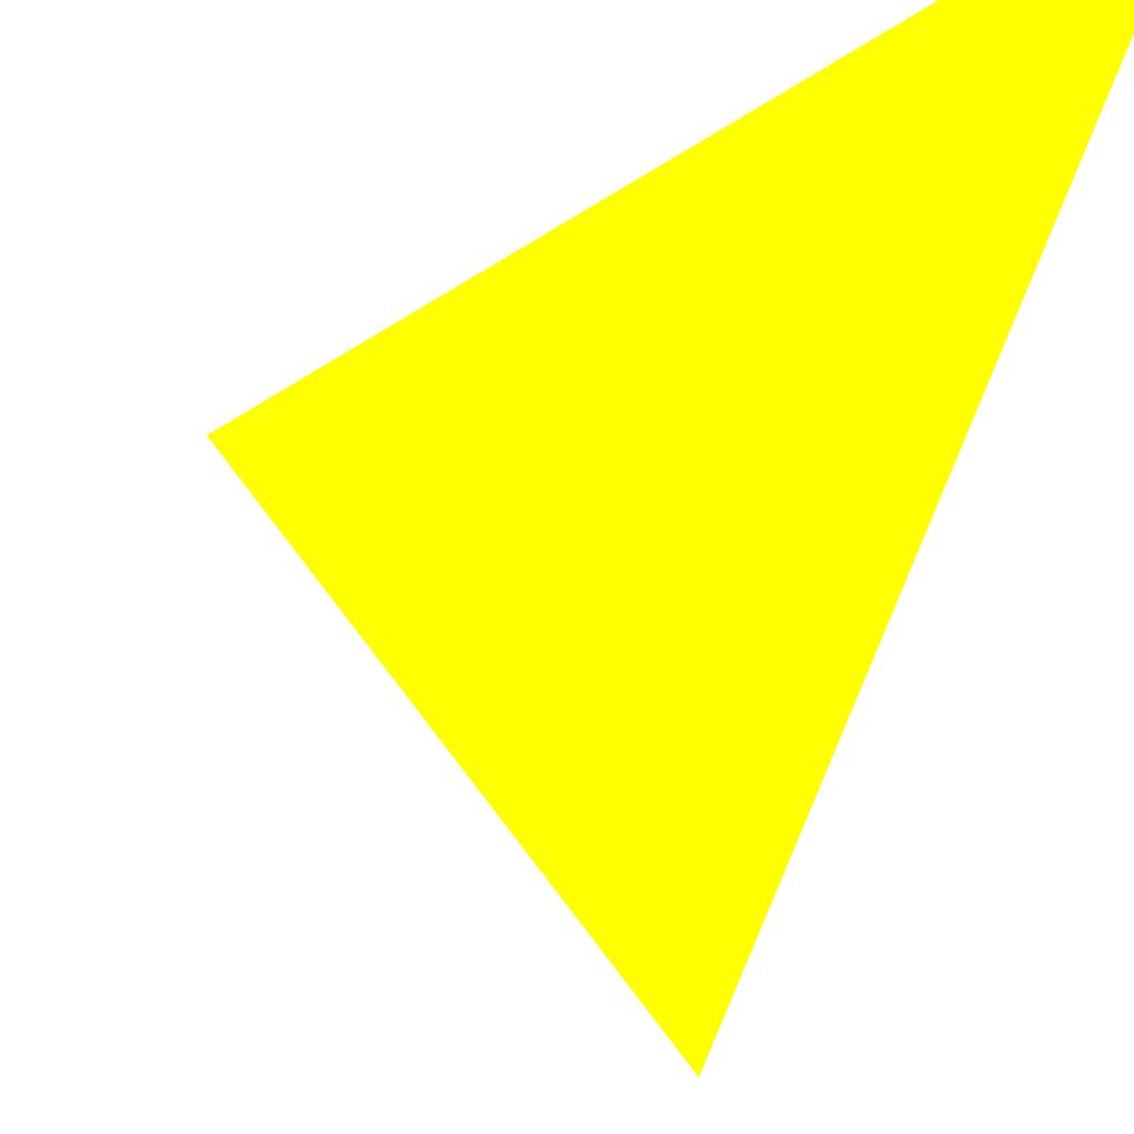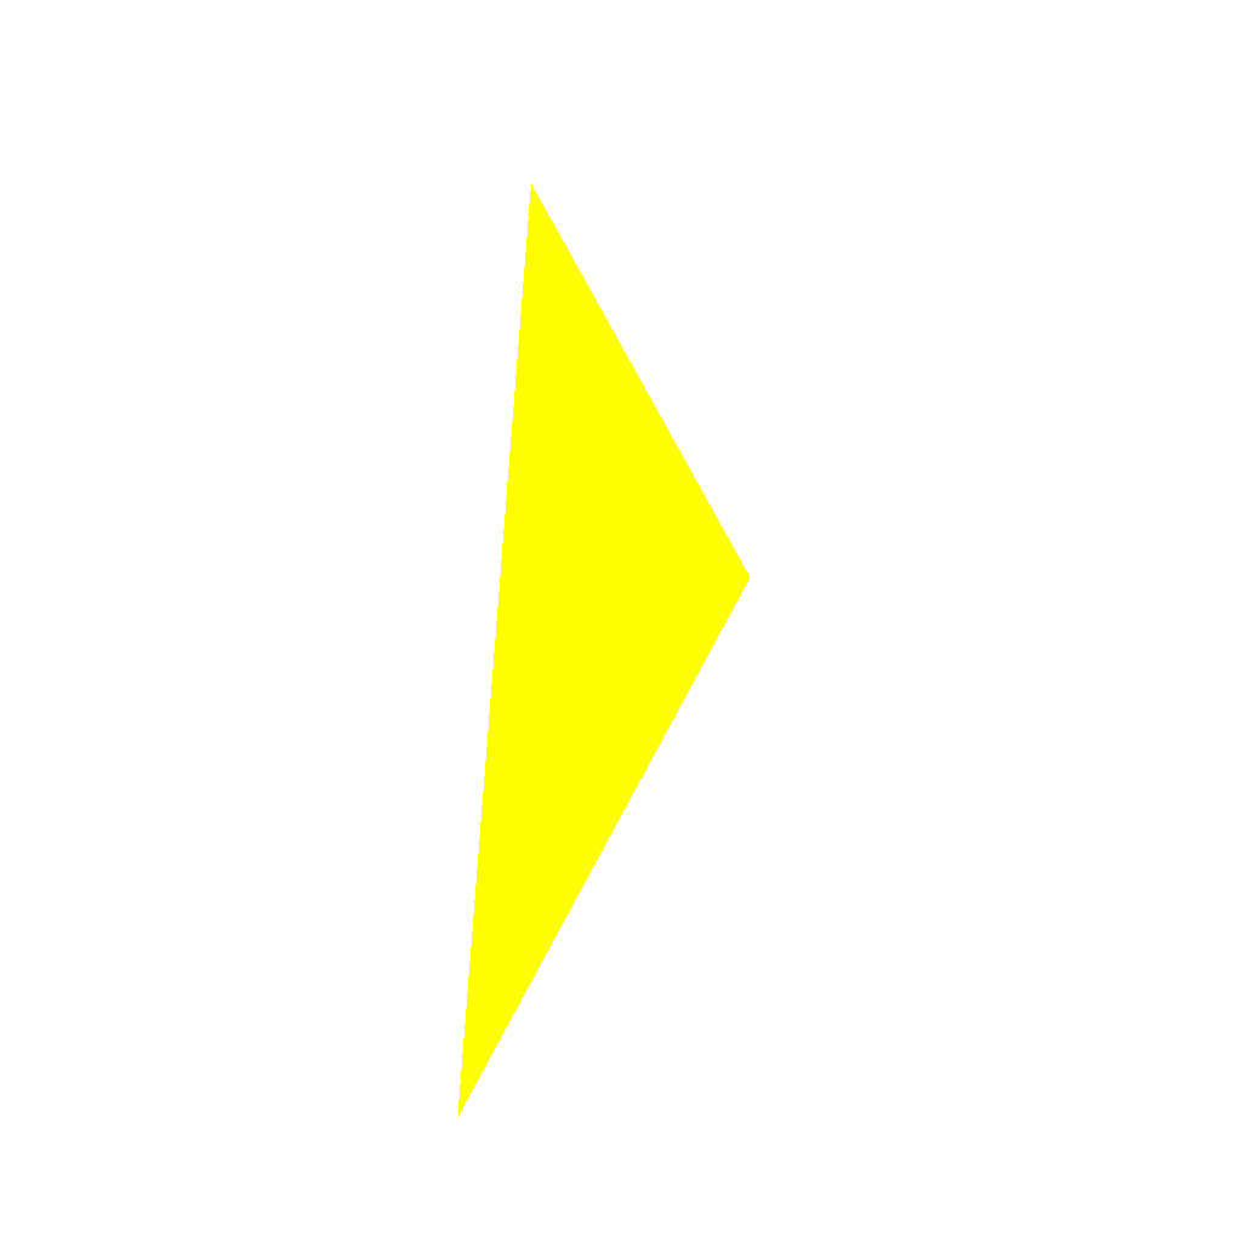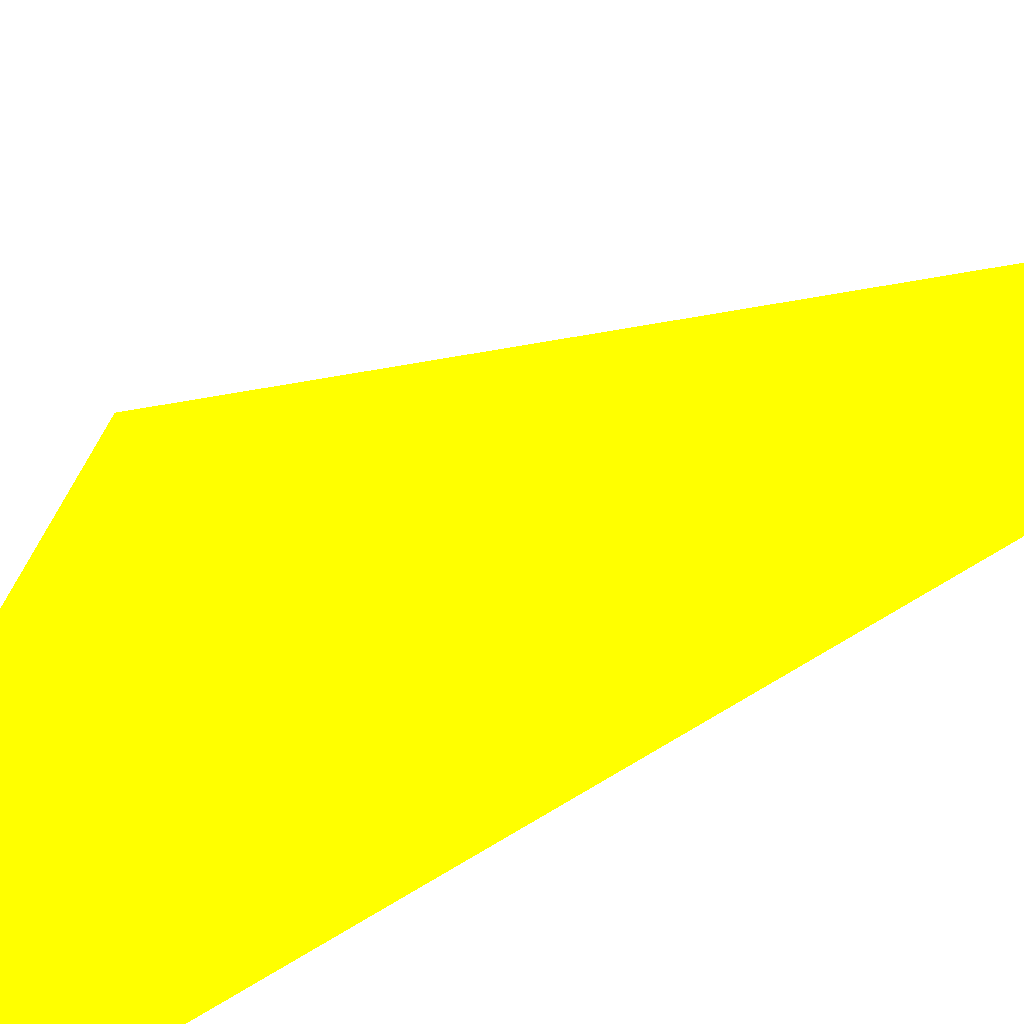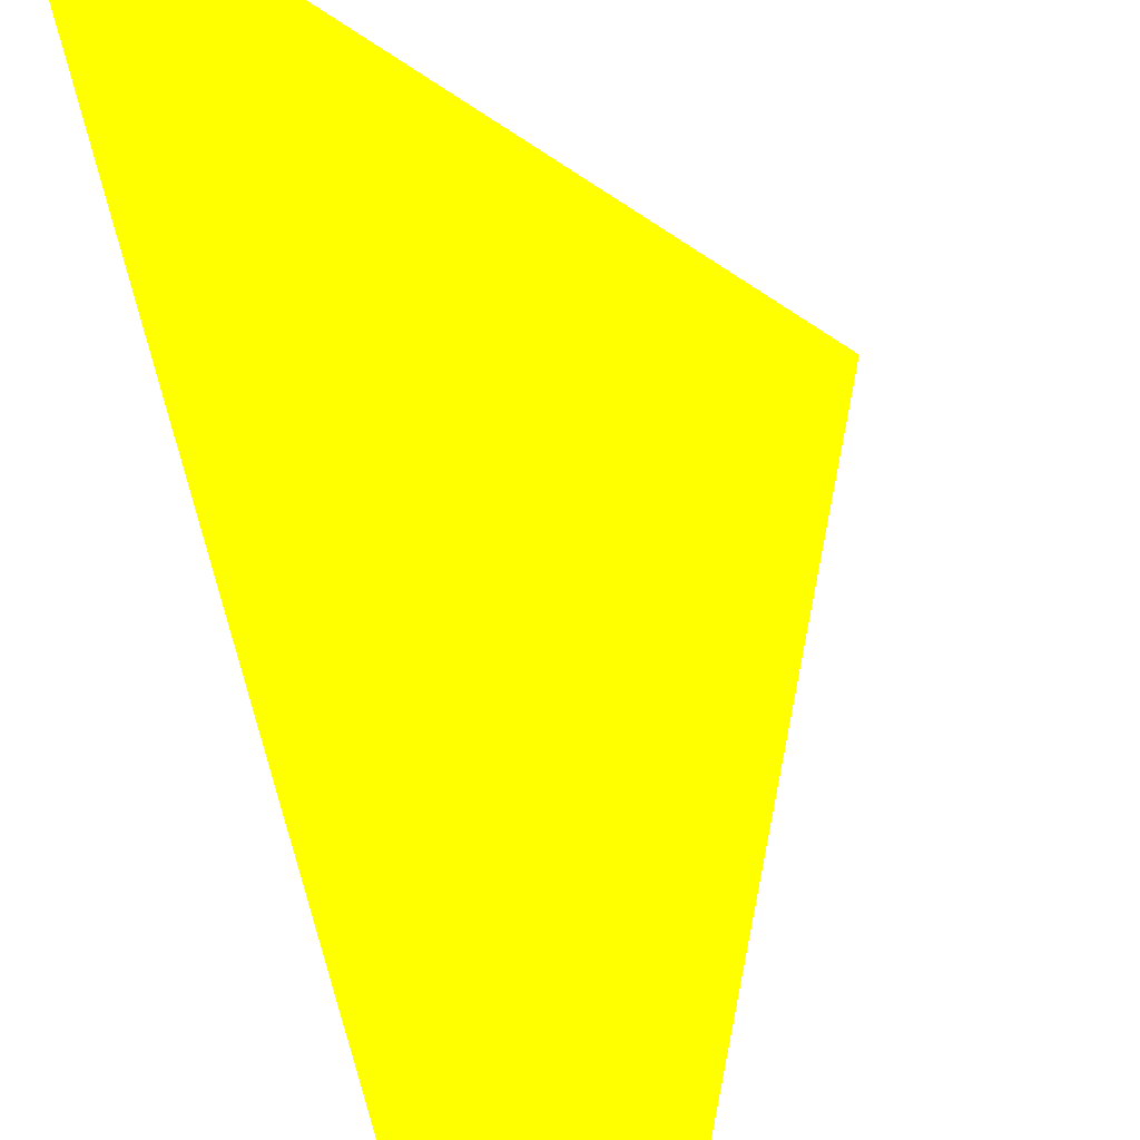
<metadata>
{"format":"obj","ext":"obj","renderer":"f3d","projection":"perspective","resolution":1024,"background":"white","views":[{"elev":-25.3,"azim":171.0,"up":"+Z"},{"elev":-34.2,"azim":-27.6,"up":"+Y"},{"elev":51.1,"azim":-127.2,"up":"+Z"},{"elev":44.3,"azim":-15.9,"up":"+Z"}]}
</metadata>
<code>
o geometry_0
v 6.125e+05 5.855e+06 664 1 1 0
v 6.125e+05 5.855e+06 664 1 1 0
v 6.125e+05 5.855e+06 664 1 1 0
v 6.125e+05 5.855e+06 664 1 1 0
f 3 2 1
f 1 4 3
f 1 2 4
f 2 3 4

</code>
